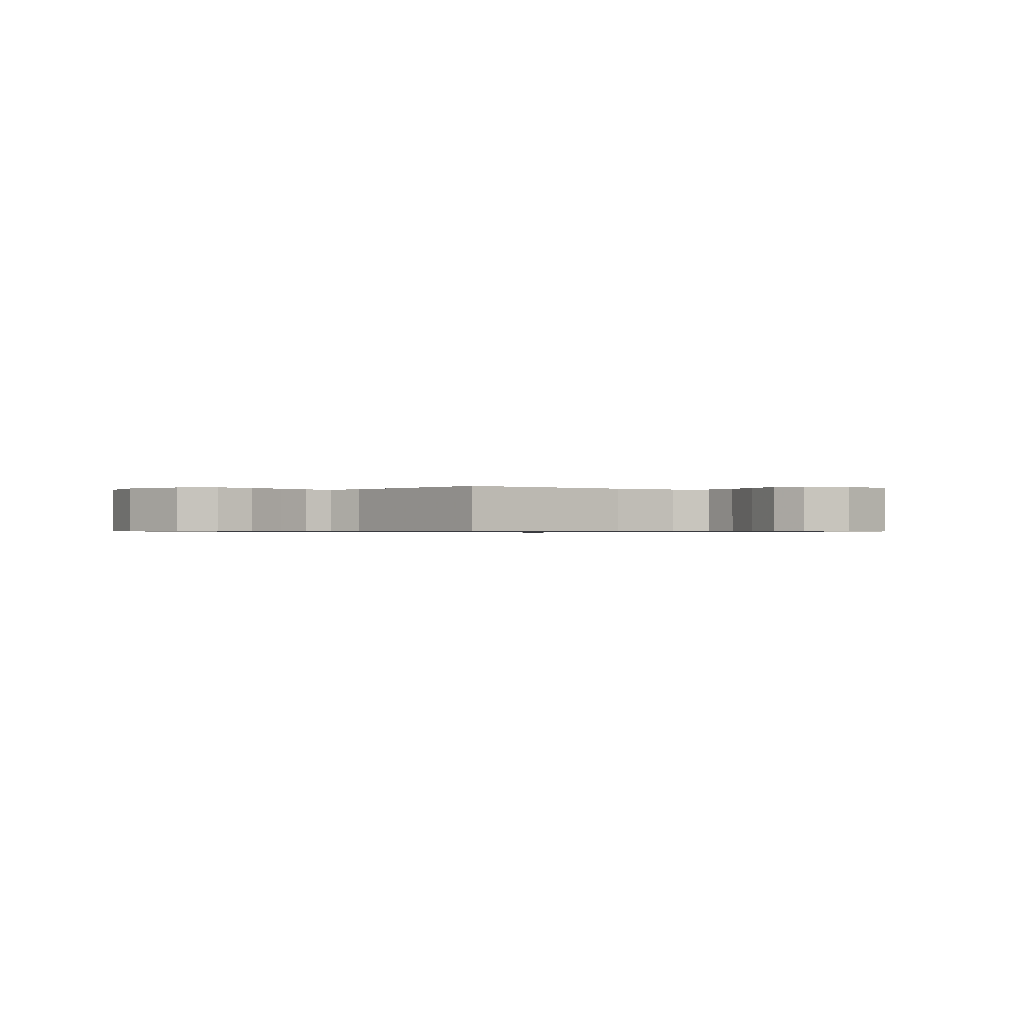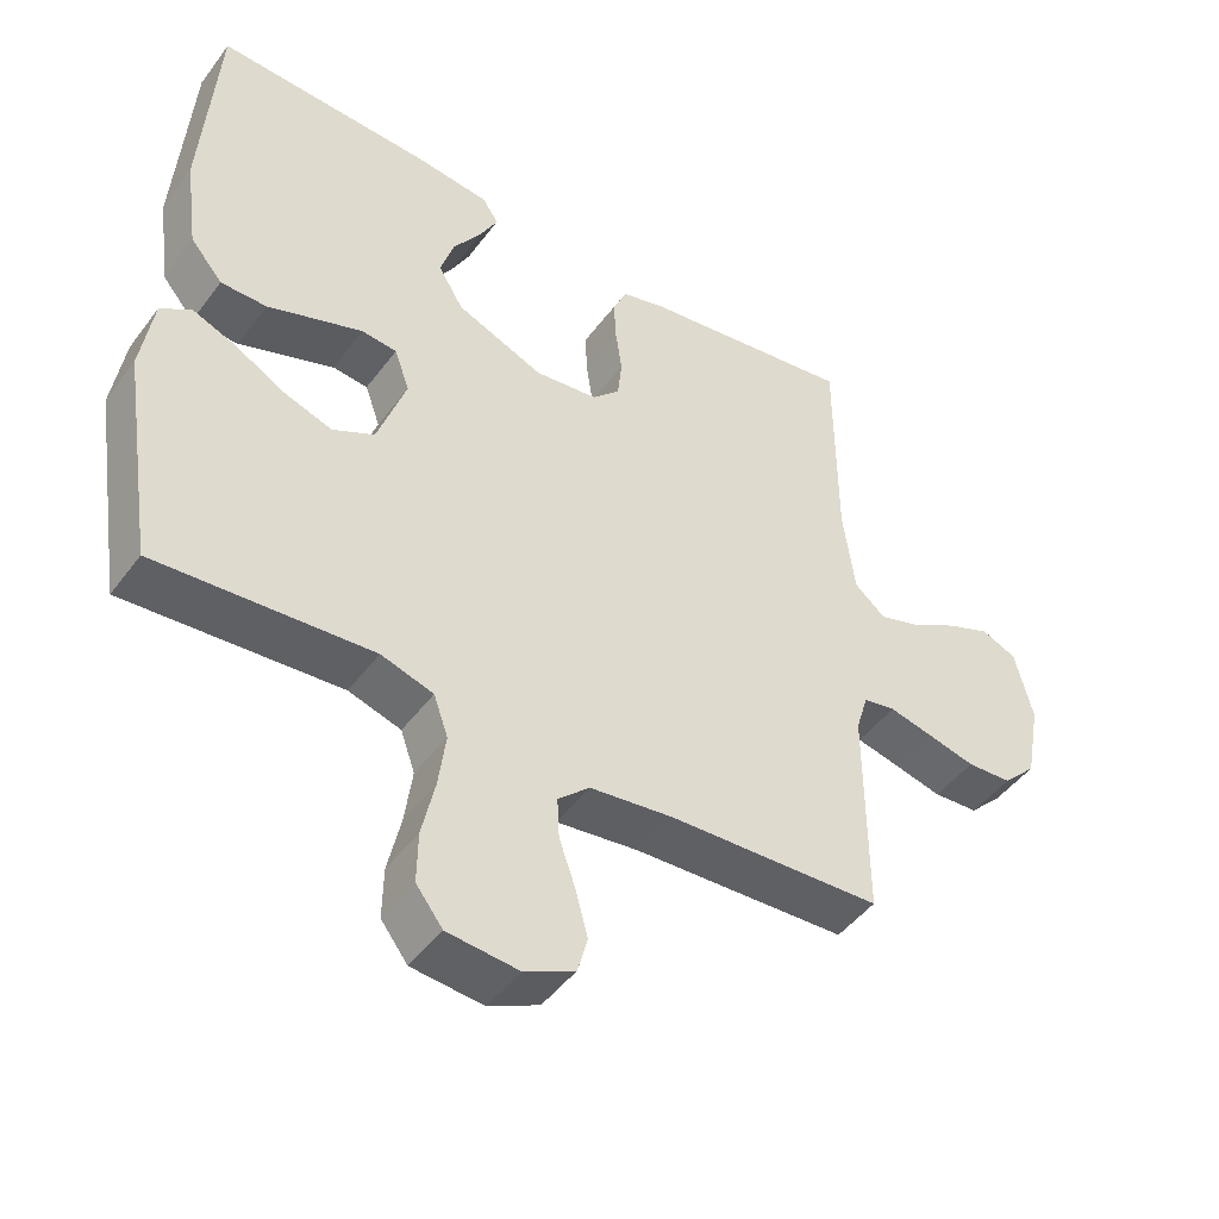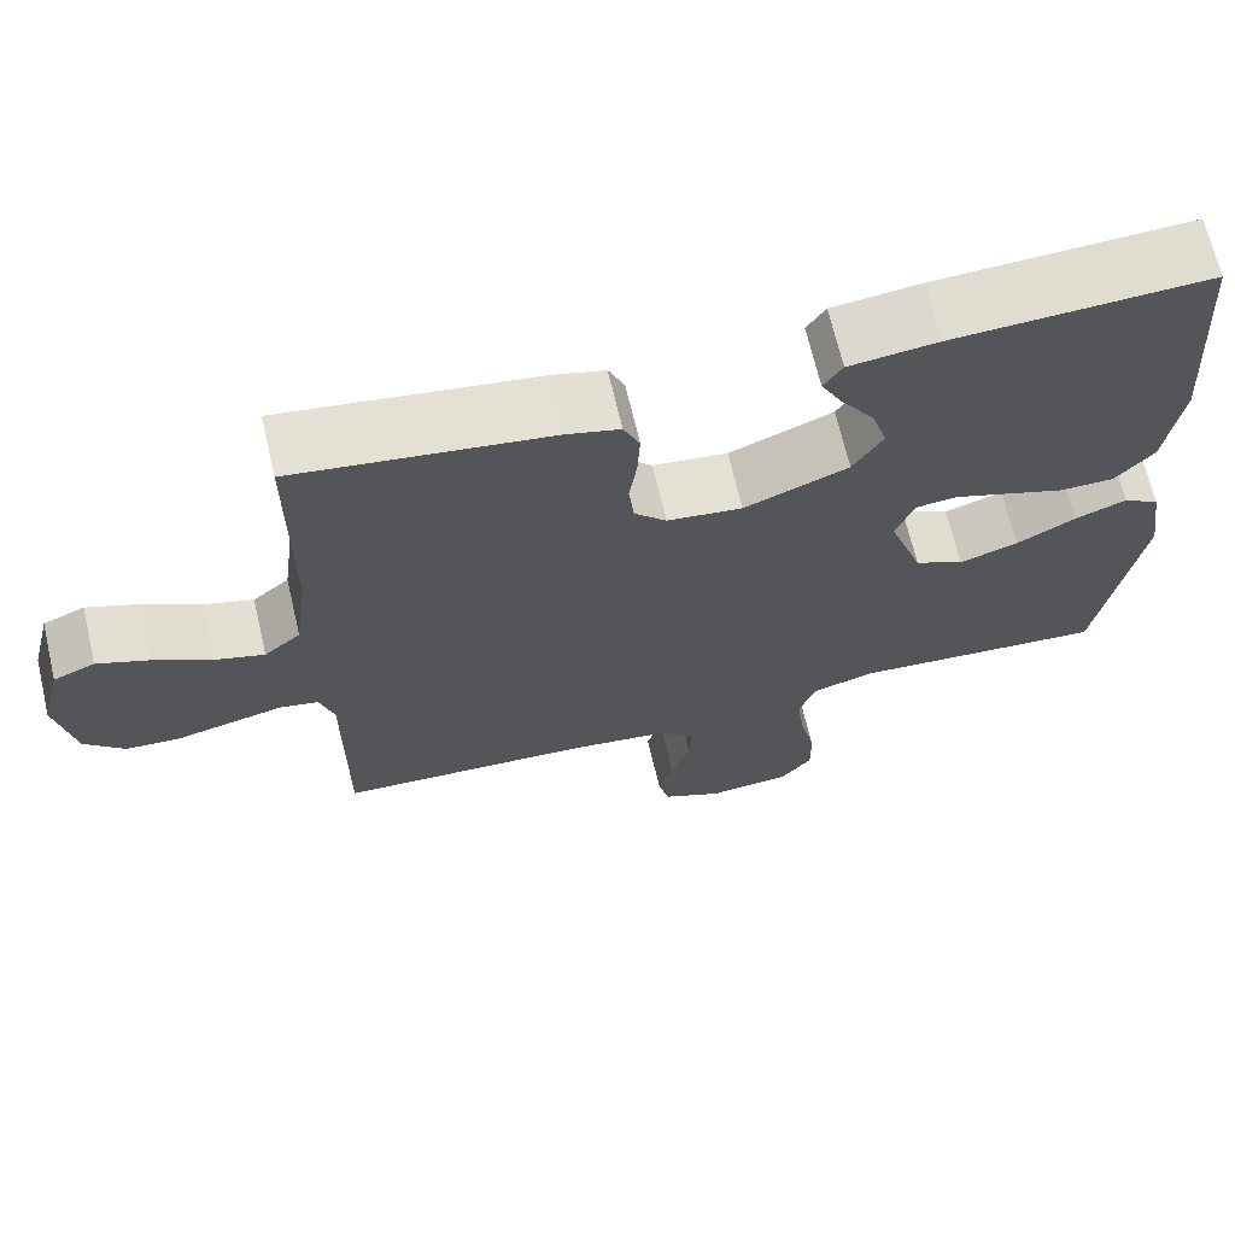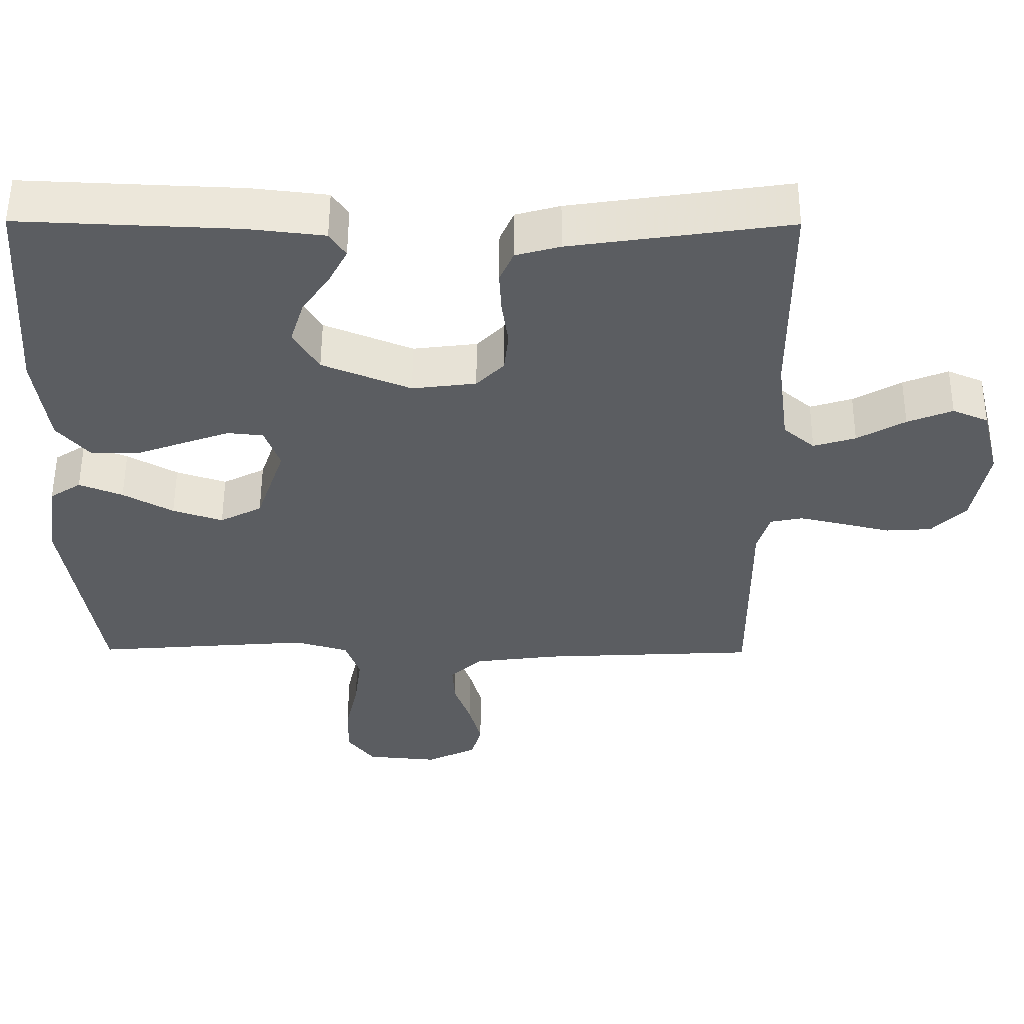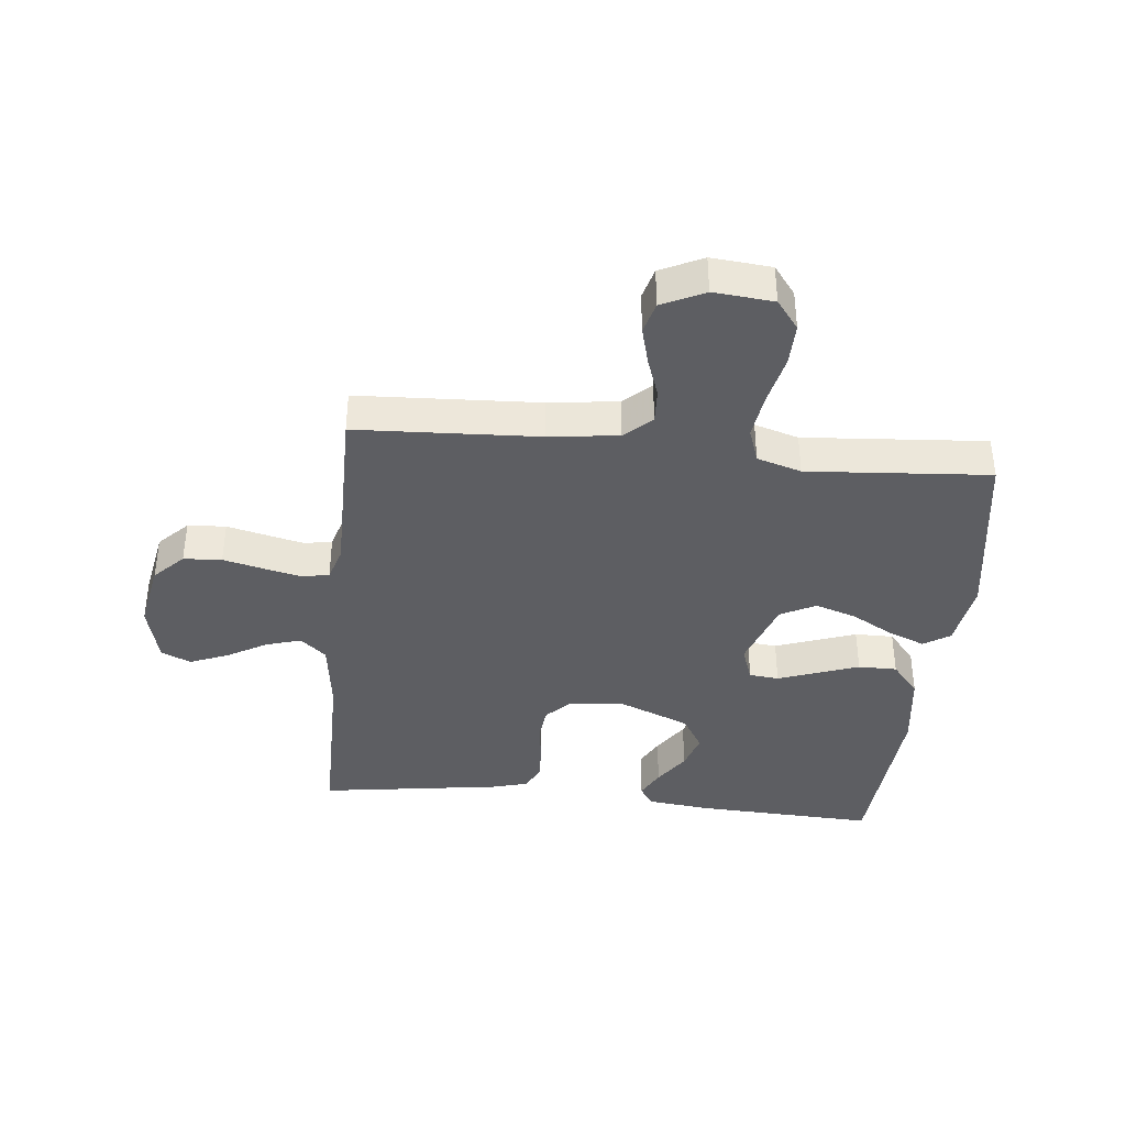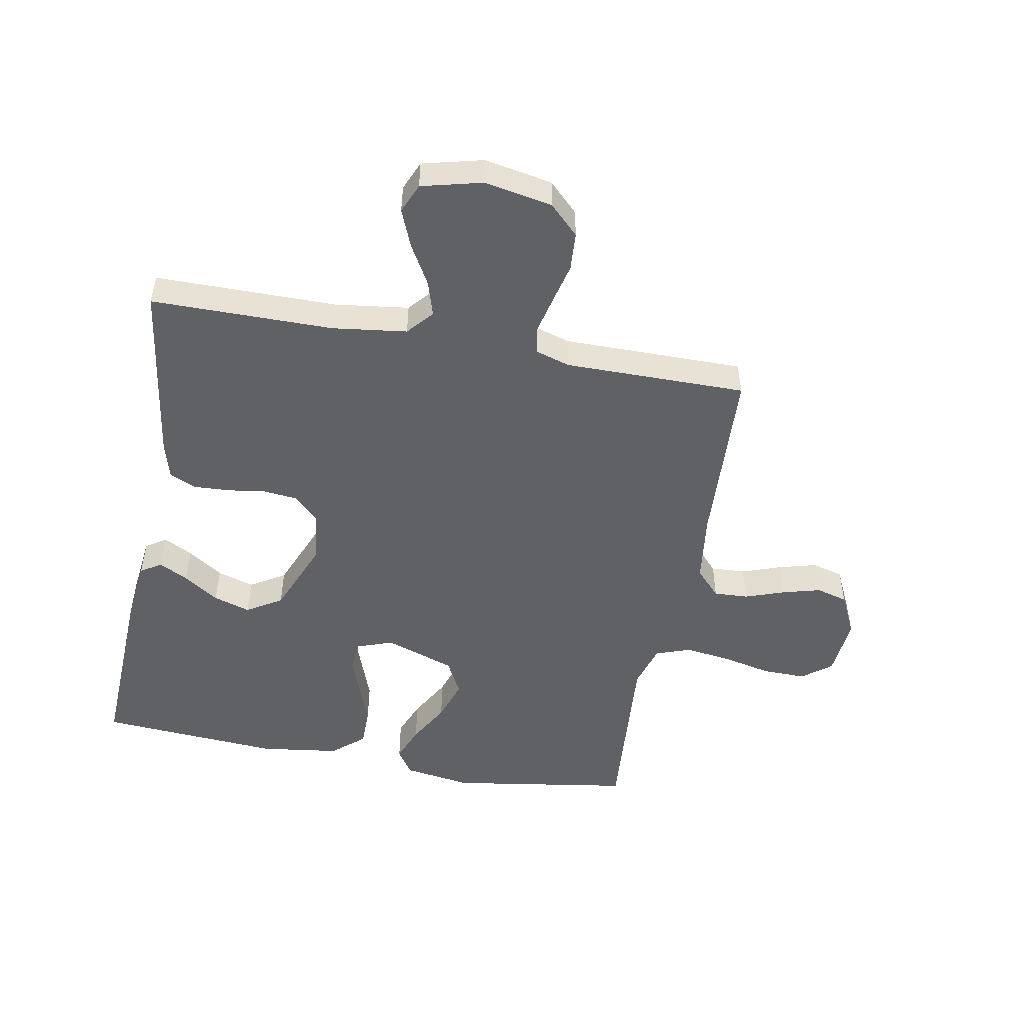
<metadata>
{"format":"obj","ext":"obj","renderer":"f3d","projection":"perspective","resolution":1024,"background":"white","views":[{"elev":-0.7,"azim":139.5,"up":"+Y"},{"elev":-46.7,"azim":-34.6,"up":"+Z"},{"elev":68.1,"azim":166.8,"up":"+Z"},{"elev":54.3,"azim":0.3,"up":"+Z"},{"elev":-38.7,"azim":174.0,"up":"+Y"},{"elev":-50.2,"azim":79.5,"up":"+Y"}]}
</metadata>
<code>
v -0.5 0.07 0.5
v -0.2 0.07 0.487
v -0.096 0.07 0.475
v -0.074 0.07 0.441
v -0.099 0.07 0.393
v -0.138 0.07 0.335
v -0.157 0.07 0.274
v -0.122 0.07 0.216
v 0 0.07 0.166
v 0.088 0.07 0.177
v 0.126 0.07 0.216
v 0.132 0.07 0.273
v 0.123 0.07 0.336
v 0.12 0.07 0.395
v 0.139 0.07 0.439
v 0.2 0.07 0.456
v 0.5 0.07 0.5
v 0.501 0.07 0.2
v 0.517 0.07 0.077
v 0.56 0.07 0.04
v 0.618 0.07 0.058
v 0.684 0.07 0.096
v 0.746 0.07 0.121
v 0.795 0.07 0.1
v 0.82 0.07 0
v 0.799 0.07 -0.113
v 0.752 0.07 -0.161
v 0.689 0.07 -0.165
v 0.622 0.07 -0.149
v 0.561 0.07 -0.135
v 0.516 0.07 -0.144
v 0.499 0.07 -0.2
v 0.5 0.07 -0.5
v 0.2 0.07 -0.515
v 0.085 0.07 -0.53
v 0.041 0.07 -0.571
v 0.044 0.07 -0.628
v 0.067 0.07 -0.693
v 0.084 0.07 -0.756
v 0.07 0.07 -0.808
v 0 0.07 -0.842
v -0.099 0.07 -0.833
v -0.136 0.07 -0.785
v -0.135 0.07 -0.714
v -0.117 0.07 -0.632
v -0.107 0.07 -0.556
v -0.127 0.07 -0.499
v -0.2 0.07 -0.477
v -0.5 0.07 -0.5
v -0.547 0.07 -0.2
v -0.53 0.07 -0.088
v -0.487 0.07 -0.06
v -0.427 0.07 -0.084
v -0.358 0.07 -0.123
v -0.289 0.07 -0.146
v -0.231 0.07 -0.116
v -0.191 0.07 0
v -0.212 0.07 0.059
v -0.261 0.07 0.064
v -0.325 0.07 0.041
v -0.394 0.07 0.016
v -0.458 0.07 0.016
v -0.503 0.07 0.069
v -0.521 0.07 0.2
v -0.5 0 0.5
v -0.2 0 0.487
v -0.096 0 0.475
v -0.074 0 0.441
v -0.099 0 0.393
v -0.138 0 0.335
v -0.157 0 0.274
v -0.122 0 0.216
v 0 0 0.166
v 0.088 0 0.177
v 0.126 0 0.216
v 0.132 0 0.273
v 0.123 0 0.336
v 0.12 0 0.395
v 0.139 0 0.439
v 0.2 0 0.456
v 0.5 0 0.5
v 0.501 0 0.2
v 0.517 0 0.077
v 0.56 0 0.04
v 0.618 0 0.058
v 0.684 0 0.096
v 0.746 0 0.121
v 0.795 0 0.1
v 0.82 0 0
v 0.799 0 -0.113
v 0.752 0 -0.161
v 0.689 0 -0.165
v 0.622 0 -0.149
v 0.561 0 -0.135
v 0.516 0 -0.144
v 0.499 0 -0.2
v 0.5 0 -0.5
v 0.2 0 -0.515
v 0.085 0 -0.53
v 0.041 0 -0.571
v 0.044 0 -0.628
v 0.067 0 -0.693
v 0.084 0 -0.756
v 0.07 0 -0.808
v 0 0 -0.842
v -0.099 0 -0.833
v -0.136 0 -0.785
v -0.135 0 -0.714
v -0.117 0 -0.632
v -0.107 0 -0.556
v -0.127 0 -0.499
v -0.2 0 -0.477
v -0.5 0 -0.5
v -0.547 0 -0.2
v -0.53 0 -0.088
v -0.487 0 -0.06
v -0.427 0 -0.084
v -0.358 0 -0.123
v -0.289 0 -0.146
v -0.231 0 -0.116
v -0.191 0 0
v -0.212 0 0.059
v -0.261 0 0.064
v -0.325 0 0.041
v -0.394 0 0.016
v -0.458 0 0.016
v -0.503 0 0.069
v -0.521 0 0.2
f 60 61 62 63
f 59 60 63 64
f 58 59 64 1
f 51 52 53 54
f 51 54 55
f 48 49 50 51
f 47 48 51 55
f 42 43 44 45
f 42 45 46
f 41 42 46
f 40 41 46 47
f 37 38 39 40
f 32 33 34
f 31 32 34 35
f 26 27 28 29
f 26 29 30
f 25 26 30
f 24 25 30 31
f 21 22 23 24
f 20 21 24 31
f 15 16 17 18
f 15 18 19
f 12 13 14 15
f 12 15 19
f 11 12 19 20
f 3 4 5 6
f 3 6 7
f 2 3 7
f 58 1 2 7
f 57 58 7 8
f 40 47 55 56
f 37 40 56 57
f 36 37 57 8
f 11 20 31 35
f 10 11 35 36
f 9 10 36
f 8 9 36
f 127 126 125 124
f 128 127 124 123
f 65 128 123 122
f 118 117 116 115
f 119 118 115
f 115 114 113 112
f 119 115 112 111
f 109 108 107 106
f 110 109 106
f 110 106 105
f 111 110 105 104
f 104 103 102 101
f 98 97 96
f 99 98 96 95
f 93 92 91 90
f 94 93 90
f 94 90 89
f 95 94 89 88
f 88 87 86 85
f 95 88 85 84
f 82 81 80 79
f 83 82 79
f 79 78 77 76
f 83 79 76
f 84 83 76 75
f 70 69 68 67
f 71 70 67
f 71 67 66
f 71 66 65 122
f 72 71 122 121
f 120 119 111 104
f 121 120 104 101
f 72 121 101 100
f 99 95 84 75
f 100 99 75 74
f 100 74 73
f 100 73 72
f 1 65 66 2
f 2 66 67 3
f 3 67 68 4
f 4 68 69 5
f 5 69 70 6
f 6 70 71 7
f 7 71 72 8
f 8 72 73 9
f 9 73 74 10
f 10 74 75 11
f 11 75 76 12
f 12 76 77 13
f 13 77 78 14
f 14 78 79 15
f 15 79 80 16
f 16 80 81 17
f 17 81 82 18
f 18 82 83 19
f 19 83 84 20
f 20 84 85 21
f 21 85 86 22
f 22 86 87 23
f 23 87 88 24
f 24 88 89 25
f 25 89 90 26
f 26 90 91 27
f 27 91 92 28
f 28 92 93 29
f 29 93 94 30
f 30 94 95 31
f 31 95 96 32
f 32 96 97 33
f 33 97 98 34
f 34 98 99 35
f 35 99 100 36
f 36 100 101 37
f 37 101 102 38
f 38 102 103 39
f 39 103 104 40
f 40 104 105 41
f 41 105 106 42
f 42 106 107 43
f 43 107 108 44
f 44 108 109 45
f 45 109 110 46
f 46 110 111 47
f 47 111 112 48
f 48 112 113 49
f 49 113 114 50
f 50 114 115 51
f 51 115 116 52
f 52 116 117 53
f 53 117 118 54
f 54 118 119 55
f 55 119 120 56
f 56 120 121 57
f 57 121 122 58
f 58 122 123 59
f 59 123 124 60
f 60 124 125 61
f 61 125 126 62
f 62 126 127 63
f 63 127 128 64
f 64 128 65 1

</code>
